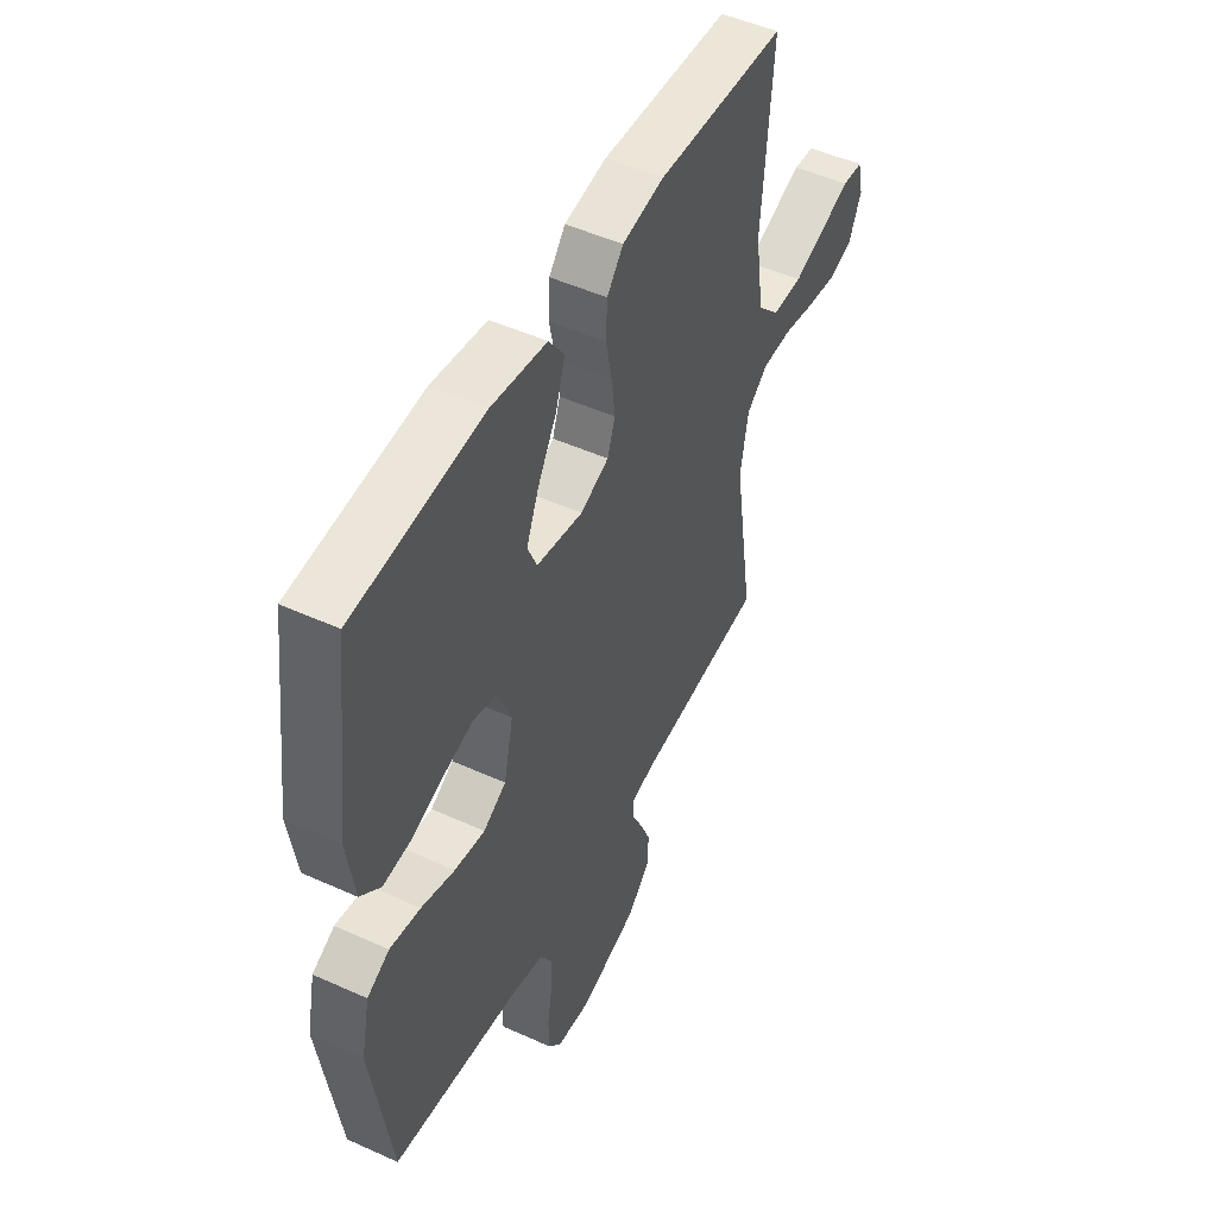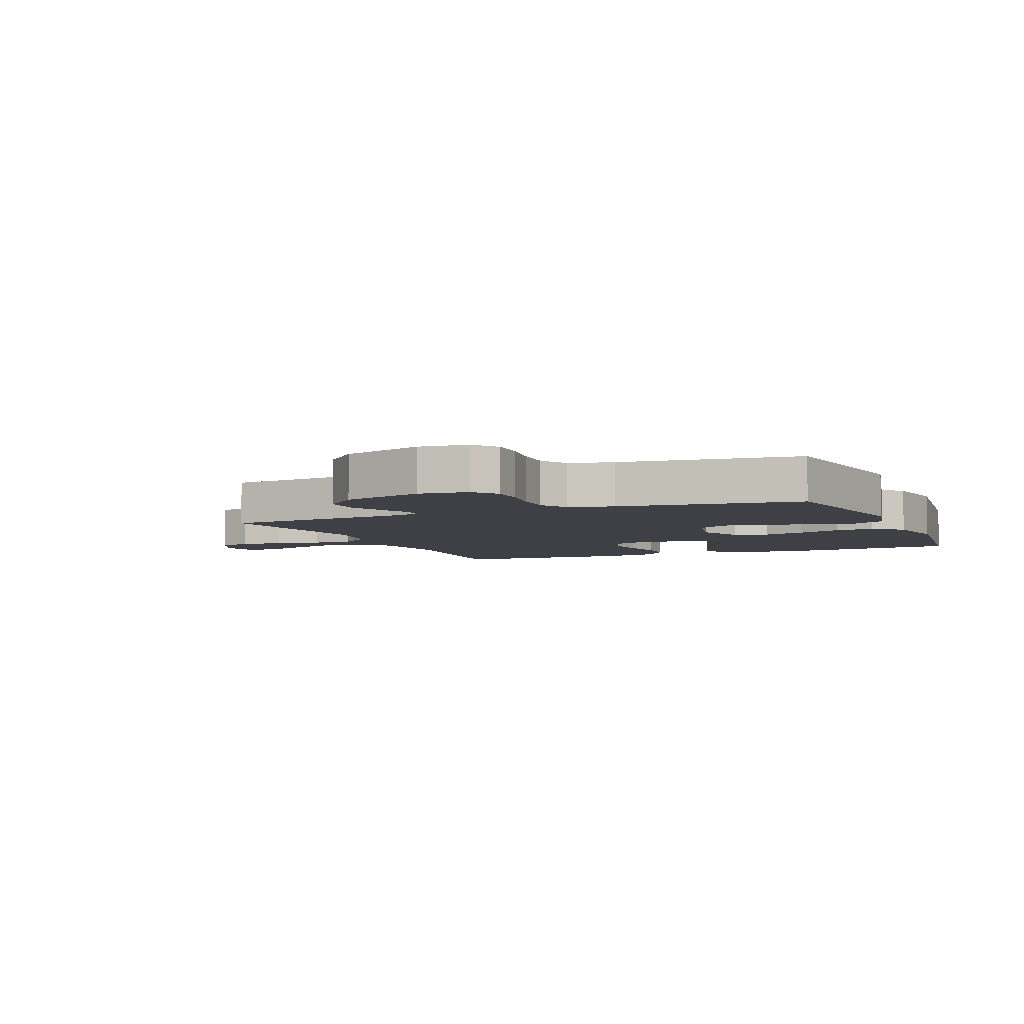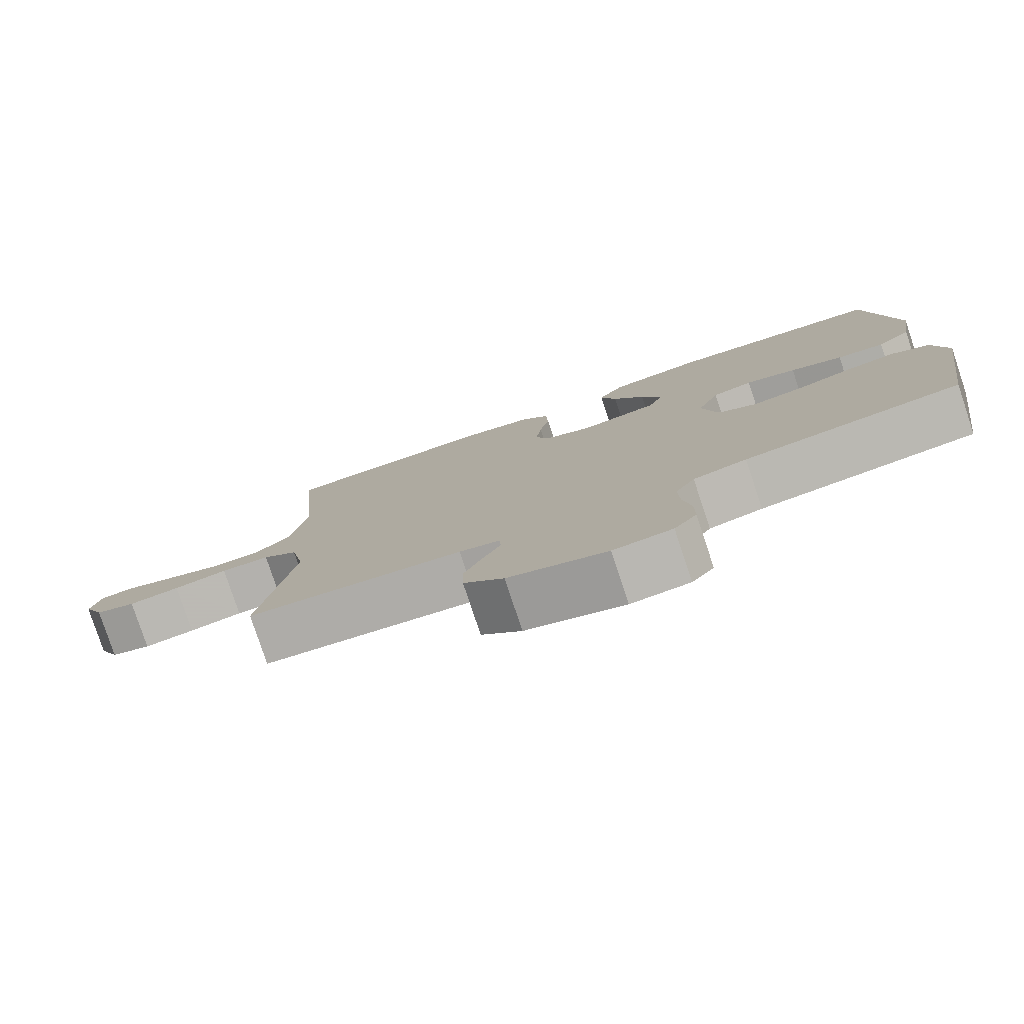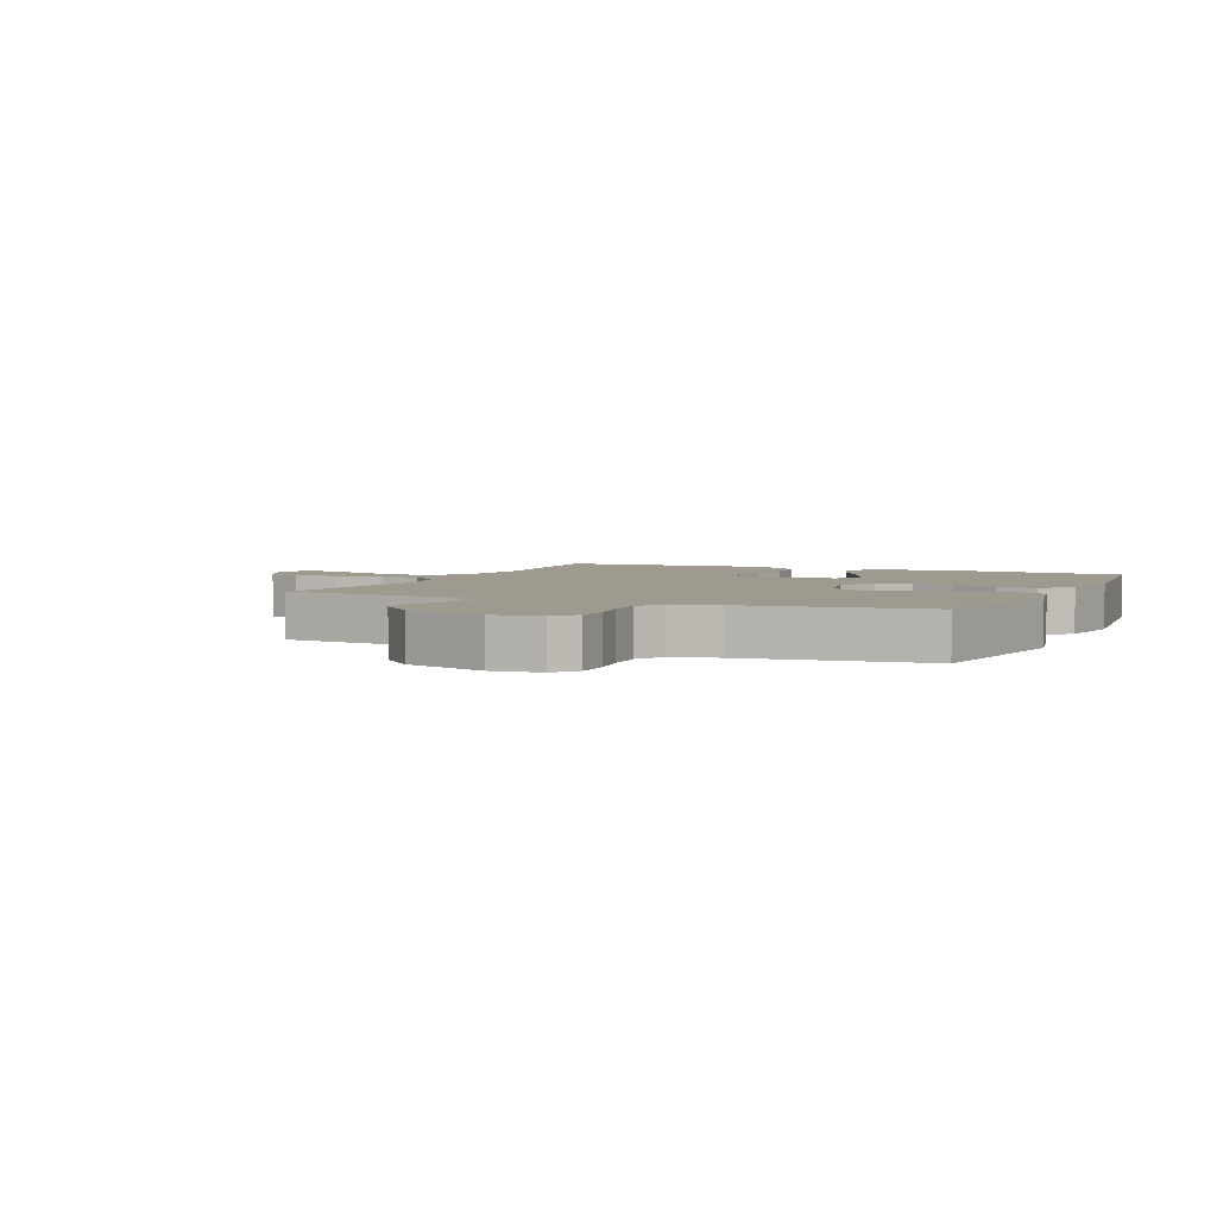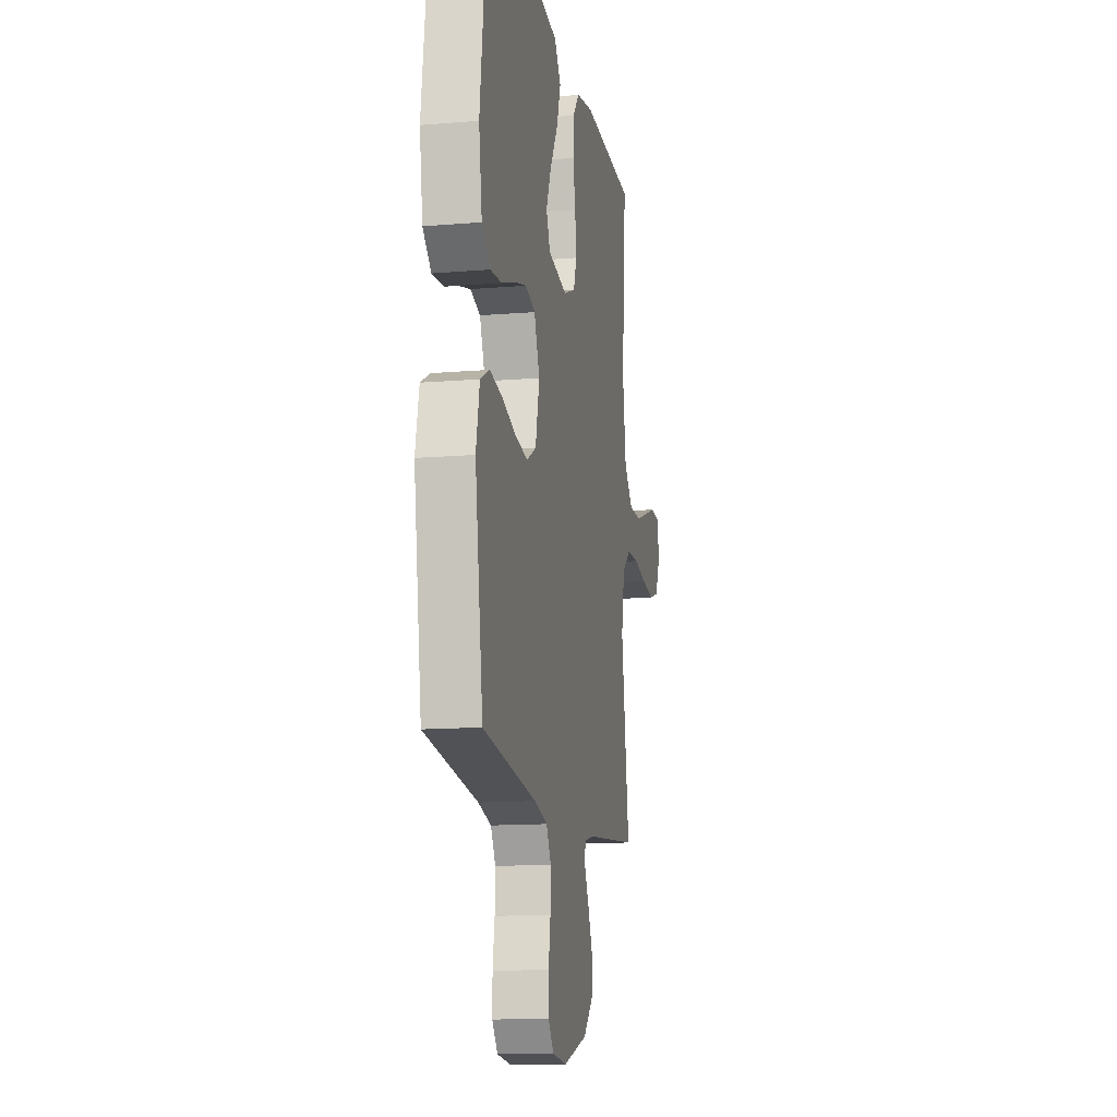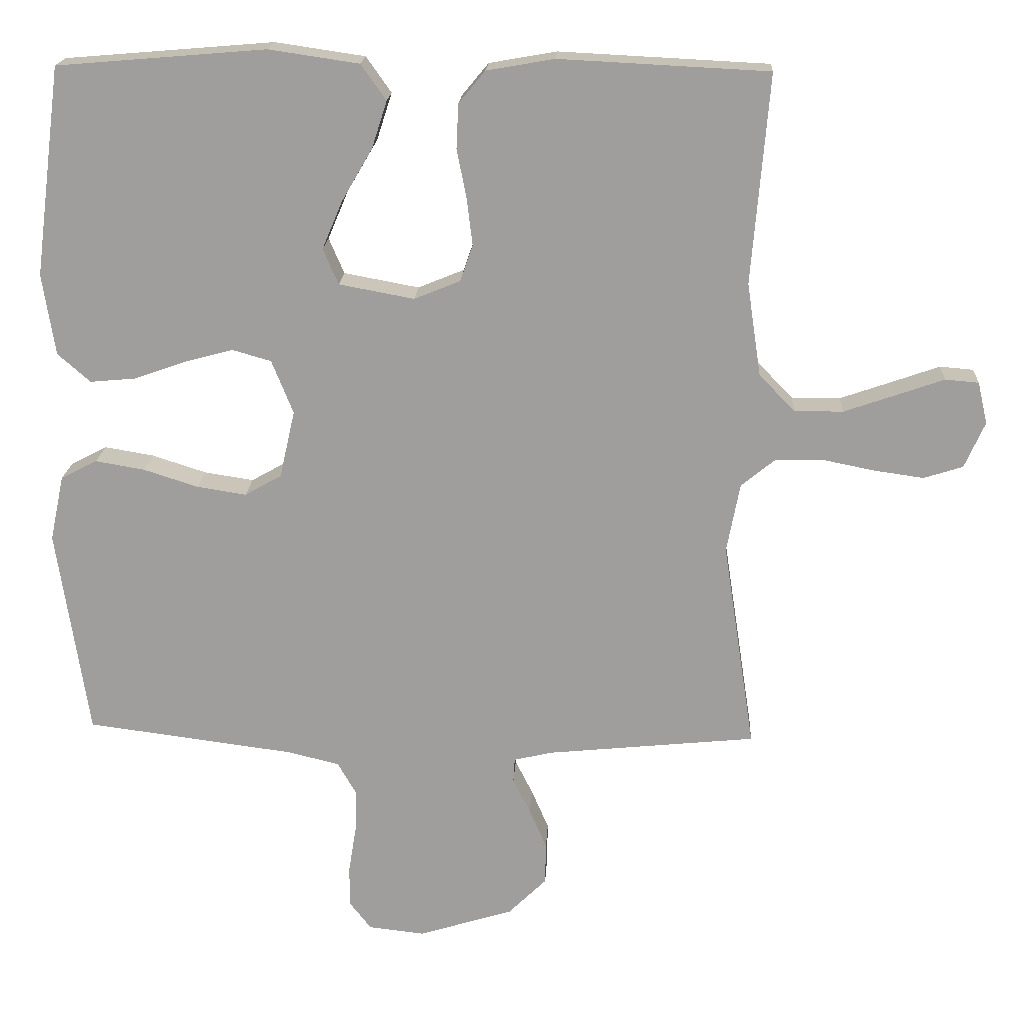
<metadata>
{"format":"obj","ext":"obj","renderer":"f3d","projection":"perspective","resolution":1024,"background":"white","views":[{"elev":49.6,"azim":-63.4,"up":"+Z"},{"elev":-5.2,"azim":-157.0,"up":"+Y"},{"elev":-79.7,"azim":-161.6,"up":"+Z"},{"elev":3.6,"azim":-155.8,"up":"+Y"},{"elev":-13.3,"azim":-79.3,"up":"+Z"},{"elev":18.6,"azim":3.1,"up":"+Z"}]}
</metadata>
<code>
v -0.5 0.07 -0.5
v -0.545 0.07 -0.2
v -0.525 0.07 -0.106
v -0.473 0.07 -0.079
v -0.402 0.07 -0.091
v -0.324 0.07 -0.116
v -0.253 0.07 -0.127
v -0.2 0.07 -0.097
v -0.178 0.07 0
v -0.209 0.07 0.077
v -0.265 0.07 0.093
v -0.335 0.07 0.074
v -0.408 0.07 0.048
v -0.474 0.07 0.042
v -0.521 0.07 0.083
v -0.539 0.07 0.2
v -0.5 0.07 0.5
v -0.2 0.07 0.525
v -0.071 0.07 0.506
v -0.035 0.07 0.455
v -0.057 0.07 0.387
v -0.101 0.07 0.312
v -0.13 0.07 0.243
v -0.108 0.07 0.192
v 0 0.07 0.172
v 0.066 0.07 0.199
v 0.084 0.07 0.251
v 0.076 0.07 0.318
v 0.062 0.07 0.388
v 0.065 0.07 0.452
v 0.103 0.07 0.498
v 0.2 0.07 0.515
v 0.5 0.07 0.5
v 0.475 0.07 0.2
v 0.495 0.07 0.067
v 0.546 0.07 0.014
v 0.616 0.07 0.014
v 0.691 0.07 0.04
v 0.759 0.07 0.064
v 0.807 0.07 0.06
v 0.821 0.07 0
v 0.792 0.07 -0.066
v 0.736 0.07 -0.084
v 0.665 0.07 -0.074
v 0.59 0.07 -0.059
v 0.522 0.07 -0.06
v 0.473 0.07 -0.1
v 0.454 0.07 -0.2
v 0.5 0.07 -0.5
v 0.2 0.07 -0.53
v 0.144 0.07 -0.543
v 0.142 0.07 -0.578
v 0.167 0.07 -0.628
v 0.192 0.07 -0.686
v 0.191 0.07 -0.746
v 0.136 0.07 -0.8
v 0 0.07 -0.842
v -0.081 0.07 -0.833
v -0.112 0.07 -0.793
v -0.112 0.07 -0.734
v -0.101 0.07 -0.666
v -0.099 0.07 -0.604
v -0.126 0.07 -0.557
v -0.2 0.07 -0.539
v -0.5 0 -0.5
v -0.545 0 -0.2
v -0.525 0 -0.106
v -0.473 0 -0.079
v -0.402 0 -0.091
v -0.324 0 -0.116
v -0.253 0 -0.127
v -0.2 0 -0.097
v -0.178 0 0
v -0.209 0 0.077
v -0.265 0 0.093
v -0.335 0 0.074
v -0.408 0 0.048
v -0.474 0 0.042
v -0.521 0 0.083
v -0.539 0 0.2
v -0.5 0 0.5
v -0.2 0 0.525
v -0.071 0 0.506
v -0.035 0 0.455
v -0.057 0 0.387
v -0.101 0 0.312
v -0.13 0 0.243
v -0.108 0 0.192
v 0 0 0.172
v 0.066 0 0.199
v 0.084 0 0.251
v 0.076 0 0.318
v 0.062 0 0.388
v 0.065 0 0.452
v 0.103 0 0.498
v 0.2 0 0.515
v 0.5 0 0.5
v 0.475 0 0.2
v 0.495 0 0.067
v 0.546 0 0.014
v 0.616 0 0.014
v 0.691 0 0.04
v 0.759 0 0.064
v 0.807 0 0.06
v 0.821 0 0
v 0.792 0 -0.066
v 0.736 0 -0.084
v 0.665 0 -0.074
v 0.59 0 -0.059
v 0.522 0 -0.06
v 0.473 0 -0.1
v 0.454 0 -0.2
v 0.5 0 -0.5
v 0.2 0 -0.53
v 0.144 0 -0.543
v 0.142 0 -0.578
v 0.167 0 -0.628
v 0.192 0 -0.686
v 0.191 0 -0.746
v 0.136 0 -0.8
v 0 0 -0.842
v -0.081 0 -0.833
v -0.112 0 -0.793
v -0.112 0 -0.734
v -0.101 0 -0.666
v -0.099 0 -0.604
v -0.126 0 -0.557
v -0.2 0 -0.539
f 59 60 61
f 58 59 61
f 57 58 61
f 56 57 61
f 55 56 61
f 54 55 61
f 53 54 61
f 52 53 61
f 51 52 61 62
f 48 49 50
f 47 48 50 51
f 43 44 45
f 42 43 45
f 41 42 45
f 40 41 45
f 39 40 45
f 38 39 45
f 37 38 45 46
f 36 37 46
f 35 36 46 47
f 32 33 34
f 31 32 34
f 30 31 34
f 29 30 34
f 28 29 34
f 34 35 47
f 28 34 47
f 27 28 47
f 20 21 22
f 19 20 22
f 18 19 22
f 17 18 22
f 16 17 22
f 15 16 22
f 14 15 22
f 13 14 22
f 12 13 22
f 11 12 22 23
f 10 11 23 24
f 4 5 6
f 3 4 6
f 2 3 6
f 1 2 6
f 64 1 6
f 63 64 6 7
f 51 62 63
f 47 51 63
f 27 47 63
f 26 27 63
f 25 26 63
f 9 10 24 25
f 8 9 25 63
f 7 8 63
f 125 124 123
f 125 123 122
f 125 122 121
f 125 121 120
f 125 120 119
f 125 119 118
f 125 118 117
f 125 117 116
f 126 125 116 115
f 114 113 112
f 115 114 112 111
f 109 108 107
f 109 107 106
f 109 106 105
f 109 105 104
f 109 104 103
f 109 103 102
f 110 109 102 101
f 110 101 100
f 111 110 100 99
f 98 97 96
f 98 96 95
f 98 95 94
f 98 94 93
f 98 93 92
f 111 99 98
f 111 98 92
f 111 92 91
f 86 85 84
f 86 84 83
f 86 83 82
f 86 82 81
f 86 81 80
f 86 80 79
f 86 79 78
f 86 78 77
f 86 77 76
f 87 86 76 75
f 88 87 75 74
f 70 69 68
f 70 68 67
f 70 67 66
f 70 66 65
f 70 65 128
f 71 70 128 127
f 127 126 115
f 127 115 111
f 127 111 91
f 127 91 90
f 127 90 89
f 89 88 74 73
f 127 89 73 72
f 127 72 71
f 1 65 66 2
f 2 66 67 3
f 3 67 68 4
f 4 68 69 5
f 5 69 70 6
f 6 70 71 7
f 7 71 72 8
f 8 72 73 9
f 9 73 74 10
f 10 74 75 11
f 11 75 76 12
f 12 76 77 13
f 13 77 78 14
f 14 78 79 15
f 15 79 80 16
f 16 80 81 17
f 17 81 82 18
f 18 82 83 19
f 19 83 84 20
f 20 84 85 21
f 21 85 86 22
f 22 86 87 23
f 23 87 88 24
f 24 88 89 25
f 25 89 90 26
f 26 90 91 27
f 27 91 92 28
f 28 92 93 29
f 29 93 94 30
f 30 94 95 31
f 31 95 96 32
f 32 96 97 33
f 33 97 98 34
f 34 98 99 35
f 35 99 100 36
f 36 100 101 37
f 37 101 102 38
f 38 102 103 39
f 39 103 104 40
f 40 104 105 41
f 41 105 106 42
f 42 106 107 43
f 43 107 108 44
f 44 108 109 45
f 45 109 110 46
f 46 110 111 47
f 47 111 112 48
f 48 112 113 49
f 49 113 114 50
f 50 114 115 51
f 51 115 116 52
f 52 116 117 53
f 53 117 118 54
f 54 118 119 55
f 55 119 120 56
f 56 120 121 57
f 57 121 122 58
f 58 122 123 59
f 59 123 124 60
f 60 124 125 61
f 61 125 126 62
f 62 126 127 63
f 63 127 128 64
f 64 128 65 1

</code>
